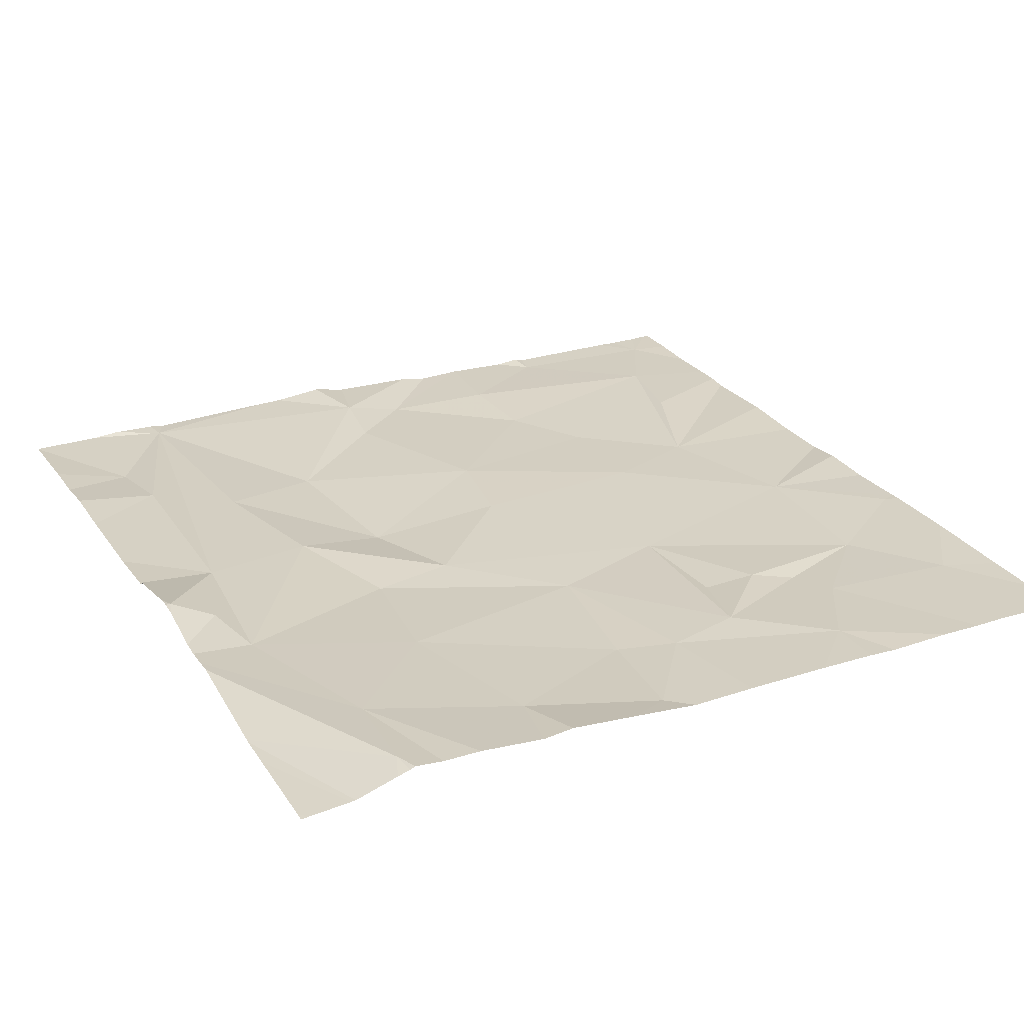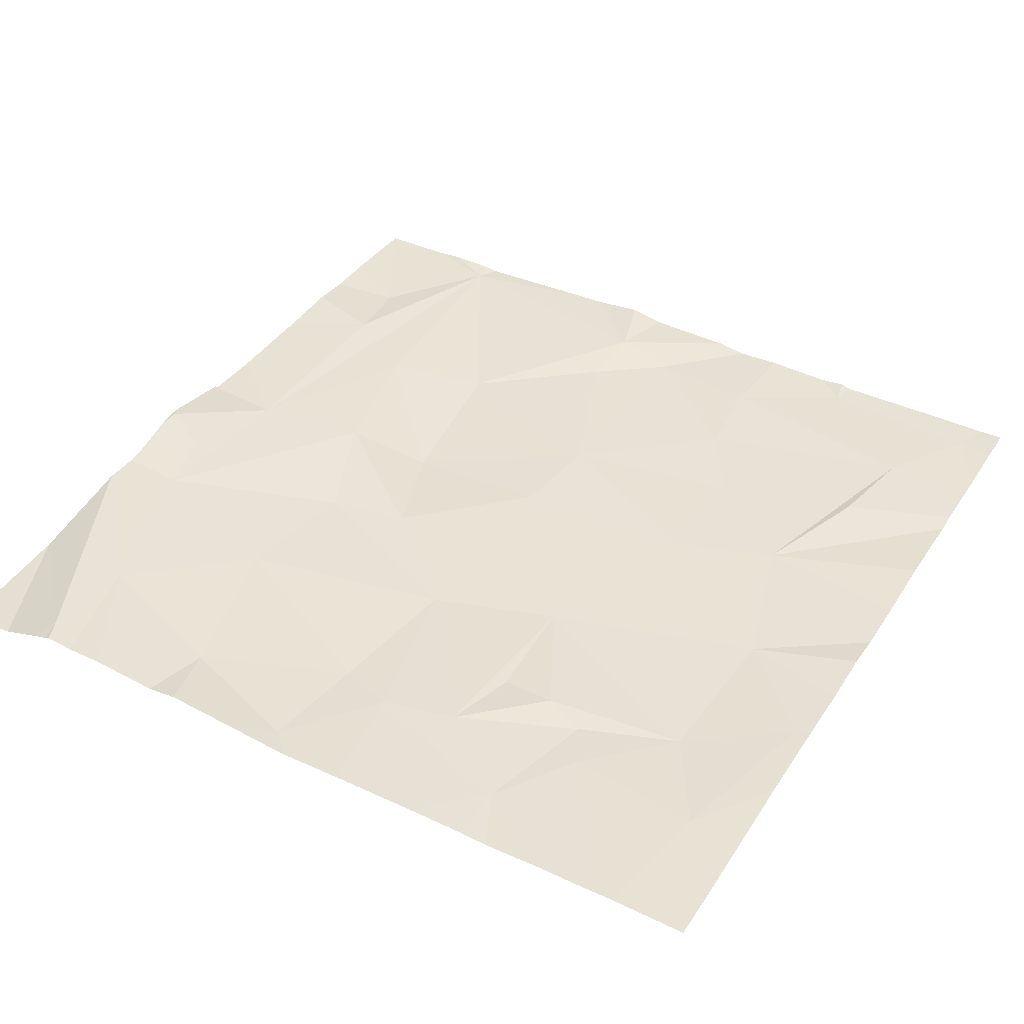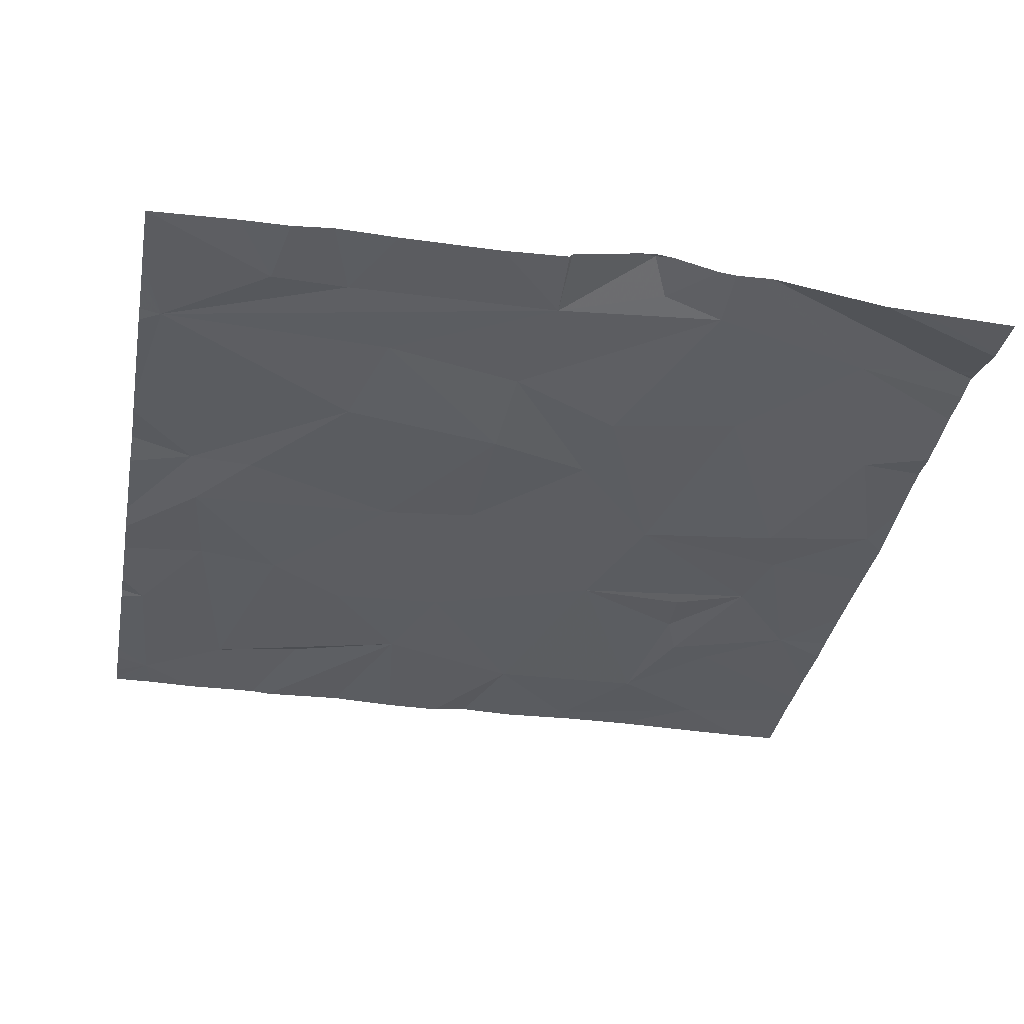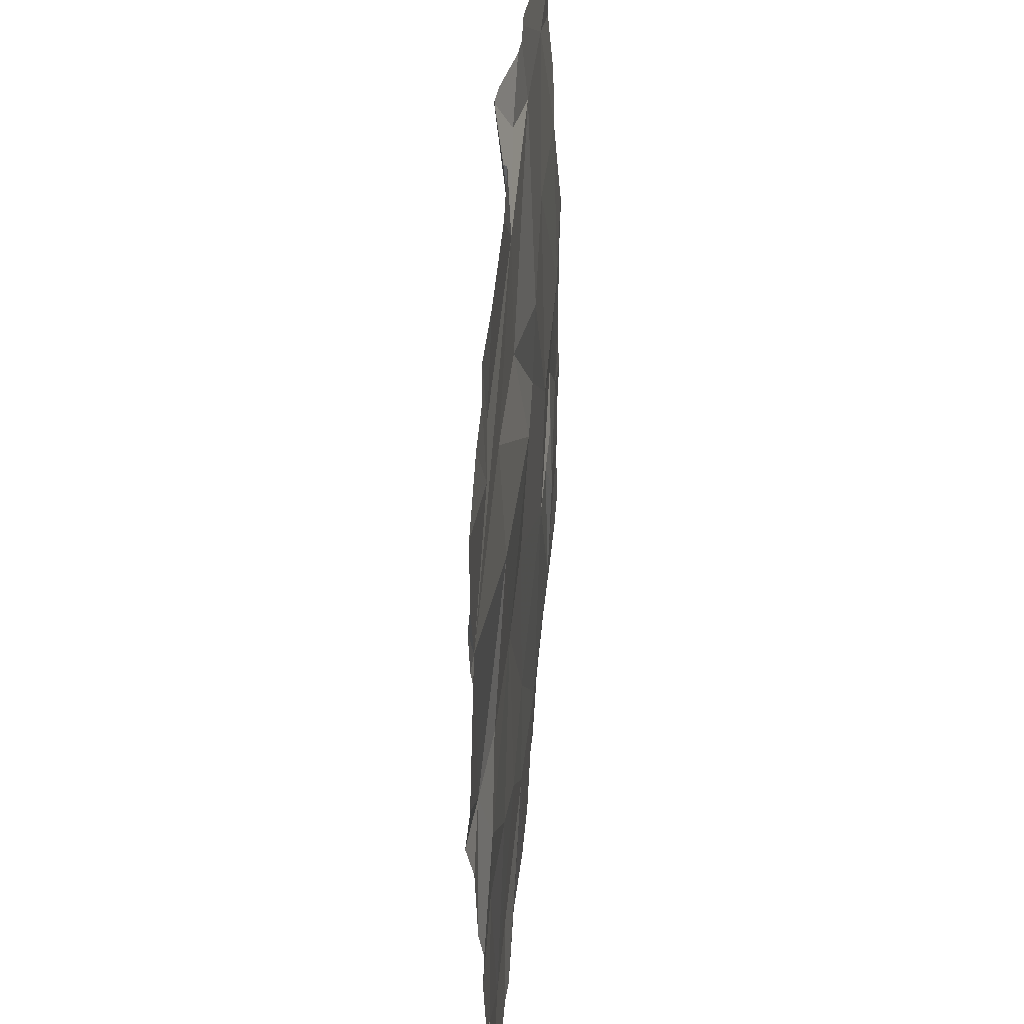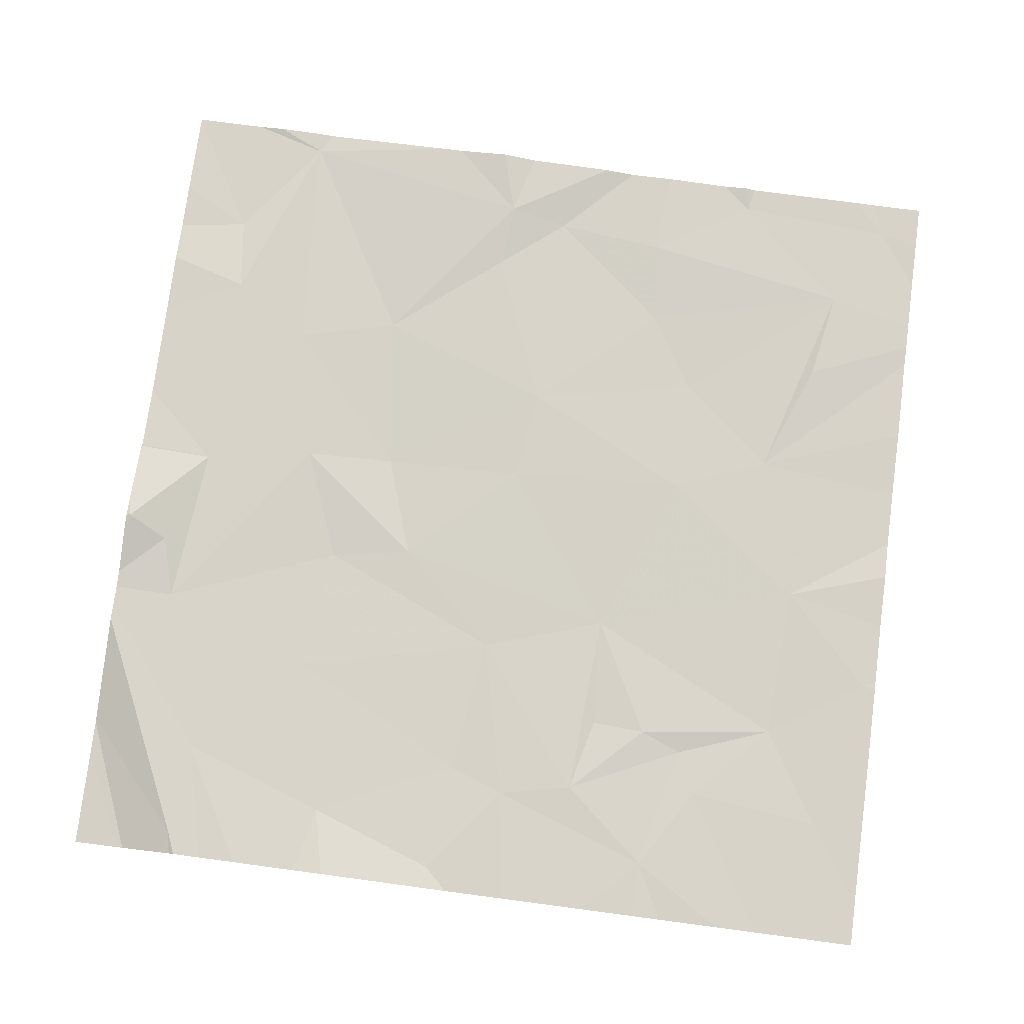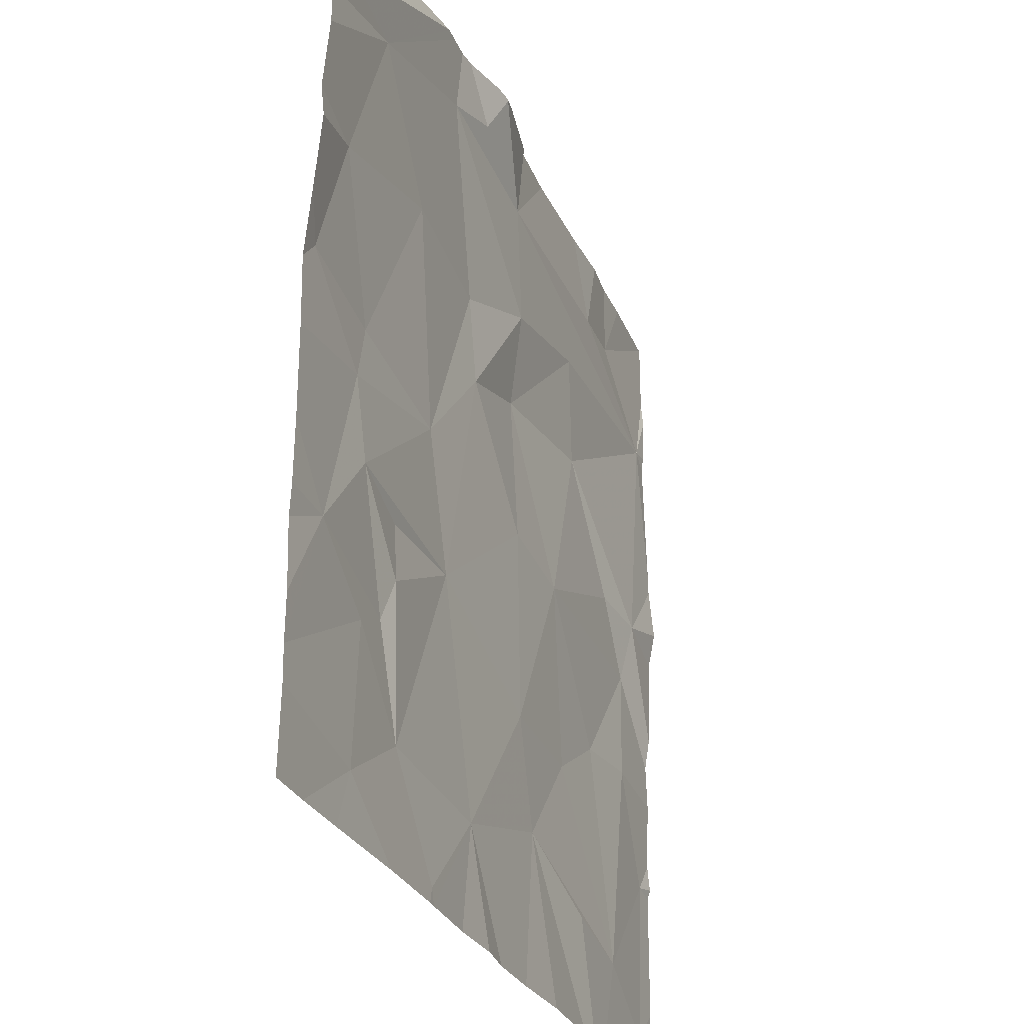
<metadata>
{"format":"obj","ext":"obj","renderer":"f3d","projection":"perspective","resolution":1024,"background":"white","views":[{"elev":26.7,"azim":-117.0,"up":"+Z"},{"elev":40.1,"azim":-60.1,"up":"+Z"},{"elev":-35.2,"azim":169.4,"up":"+Z"},{"elev":47.0,"azim":95.1,"up":"+Y"},{"elev":77.1,"azim":-82.5,"up":"+Z"},{"elev":-28.5,"azim":-68.9,"up":"+Y"}]}
</metadata>
<code>
v -91.87 245 483.2
v -91.87 245.2 483.2
v -91.87 244 483.3
v -91.87 244.2 483.3
v -94.58 245.6 483.3
v -91.87 243.1 483.2
v -91.87 245.3 483.2
v -95.58 245.2 483.3
v -91.87 243.3 483.2
v -91.87 242.8 483.2
v -95.15 245.1 483.3
v -91.87 244.3 483.2
v -95.43 242.9 483.2
v -94.86 242.8 483.2
v -95.58 243.9 483.2
v -95.38 244.5 483.2
v -95.12 242.1 483.2
v -95.17 243.6 483.2
v -95.1 243.3 483.2
v -95.05 242.7 483.2
v -95.08 243.9 483.2
v -94.78 242.9 483.2
v -94.45 243.8 483.2
v -94.27 243.2 483.2
v -94.77 243.2 483.2
v -94.41 241.9 483.2
v -94.7 242.3 483.2
v -94.42 245.4 483.3
v -95.07 245.6 483.2
v -94.67 244.7 483.2
v -94.41 245.6 483.3
v -94.1 244.6 483.2
v -94.14 245.4 483.3
v -94 242.3 483.2
v -94.06 245.6 483.4
v -94.03 244.2 483.2
v -93.6 244.8 483.3
v -93.69 245.3 483.3
v -93.51 242.9 483.2
v -94.34 245.6 483.3
v -94.13 245.6 483.4
v -93.57 244.4 483.2
v -93.56 243.7 483.2
v -93.34 242.5 483.2
v -93.14 243.7 483.2
v -92.76 245.3 483.3
v -92.86 244.5 483.2
v -92.44 244 483.2
v -92.98 244.9 483.3
v -92.99 242.9 483.2
v -93.68 245.6 483.3
v -92.83 242.3 483.2
v -94.05 245.6 483.4
v -92.64 243.1 483.2
v -92.2 243.7 483.2
v -92.42 242.2 483.2
v -91.96 245 483.2
v -94.39 241.8 483.2
v -92.42 245.3 483.2
v -91.87 245.6 483.2
v -93.1 241.8 483.2
v -92.26 243.2 483.2
v -91.88 241.8 483.2
v -91.98 242.7 483.2
v -92.03 242 483.2
v -94.1 241.8 483.2
v -92.16 243.9 483.3
v -91.87 241.8 483.2
v -93.85 241.8 483.2
v -93.42 241.8 483.2
v -95.22 241.8 483.2
v -92.63 241.8 483.2
v -94.43 241.8 483.2
v -92.72 241.8 483.2
v -93.68 241.8 483.2
v -94.78 241.8 483.2
v -95.68 245.2 483.3
v -95.68 245.1 483.3
v -95.68 245 483.3
v -95.68 244.8 483.3
v -95.68 244.4 483.3
v -95.68 244.1 483.2
v -95.68 243.8 483.2
v -95.68 243.5 483.2
v -95.68 243.1 483.2
v -95.68 242.3 483.2
v -95.68 242.5 483.2
v -95.68 242.9 483.2
v -95.68 242.8 483.2
v -95.68 242.1 483.2
v -95.25 245.6 483.2
v -94.51 245.6 483.3
v -95.68 245.6 483.2
v -95.68 245.4 483.2
v -95.68 244.5 483.3
v -95.68 245.4 483.2
v -95.68 245.2 483.3
v -91.87 241.8 483.2
v -93.98 245.6 483.4
v -91.87 241.9 483.2
v -91.87 242.1 483.2
v -91.87 242.1 483.2
v -91.87 242.7 483.2
v -91.87 242.7 483.2
v -91.87 243.9 483.2
v -91.87 243.5 483.2
v -91.87 244.9 483.2
v -92.51 241.8 483.2
v -92.28 241.8 483.2
v -92.07 241.8 483.2
v -95.48 241.8 483.2
v -95.68 241.8 483.2
v -93.38 245.6 483.3
v -92.93 245.6 483.3
v -93.67 245.6 483.3
v -92.66 245.6 483.3
v -91.87 245.6 483.2
v -92.26 245.6 483.3
v -92.47 245.6 483.3
v -95.65 245.6 483.2
v -95.56 245.6 483.2
v -95.09 245.6 483.2
v -95.68 245.6 483.2
v -95.09 245.6 483.2
f 103 64 102
f 111 17 90
f 13 20 14
f 15 16 81
f 102 65 101
f 13 19 18
f 13 18 84
f 13 14 19
f 86 13 87
f 101 65 100
f 17 20 86
f 115 38 113
f 16 15 21
f 18 15 83
f 18 21 15
f 110 65 109
f 100 65 98
f 96 8 29
f 11 8 78
f 16 11 80
f 114 46 116
f 109 65 108
f 63 65 110
f 14 22 19
f 5 11 92
f 23 19 24
f 19 25 24
f 18 19 23
f 14 20 27
f 26 17 76
f 17 26 27
f 16 21 30
f 27 24 22
f 24 25 22
f 18 23 21
f 92 28 31
f 30 11 16
f 30 28 11
f 22 14 27
f 27 20 17
f 22 25 19
f 30 21 23
f 30 32 28
f 32 30 23
f 31 33 40
f 27 26 34
f 40 35 41
f 34 26 58
f 34 24 27
f 36 32 23
f 36 23 24
f 32 37 28
f 32 36 37
f 37 38 28
f 113 38 46
f 39 24 34
f 36 24 43
f 36 42 37
f 35 38 51
f 35 33 38
f 38 33 28
f 44 34 75
f 24 39 43
f 42 36 43
f 48 47 45
f 113 46 114
f 39 50 45
f 72 44 74
f 99 35 51
f 51 38 115
f 50 39 44
f 44 39 34
f 49 38 37
f 37 42 49
f 43 45 42
f 45 43 39
f 47 42 45
f 47 49 42
f 50 54 45
f 54 55 45
f 52 56 44
f 46 38 57
f 38 49 57
f 48 45 55
f 50 44 56
f 59 57 7
f 62 64 10
f 56 65 64
f 55 62 6
f 56 52 72
f 57 49 47
f 62 54 56
f 62 55 54
f 65 56 108
f 56 54 50
f 47 48 67
f 48 55 67
f 57 47 67
f 57 59 46
f 57 67 4
f 53 35 99
f 56 64 62
f 116 59 119
f 108 56 72
f 61 44 70
f 64 65 102
f 74 44 61
f 41 35 53
f 40 33 35
f 72 52 44
f 70 44 75
f 67 55 9
f 69 34 66
f 31 28 33
f 77 8 97
f 78 8 77
f 2 57 1
f 1 57 107
f 79 11 78
f 80 11 79
f 75 34 69
f 81 16 95
f 82 15 81
f 92 11 28
f 83 15 82
f 12 57 4
f 66 34 58
f 84 18 83
f 85 13 84
f 4 67 3
f 86 20 13
f 3 67 105
f 87 13 89
f 58 26 73
f 88 13 85
f 89 13 88
f 9 55 6
f 90 17 86
f 6 62 10
f 111 90 112
f 5 8 11
f 10 64 104
f 93 94 91
f 73 26 76
f 76 17 71
f 95 16 80
f 59 7 60
f 7 57 2
f 122 96 124
f 97 8 96
f 29 8 5
f 104 64 103
f 71 17 111
f 63 98 65
f 105 67 106
f 106 67 9
f 68 98 63
f 107 57 12
f 91 94 122
f 116 46 59
f 117 59 60
f 118 59 117
f 119 59 118
f 120 93 121
f 121 93 91
f 122 94 96
f 123 93 120
f 124 96 29

</code>
